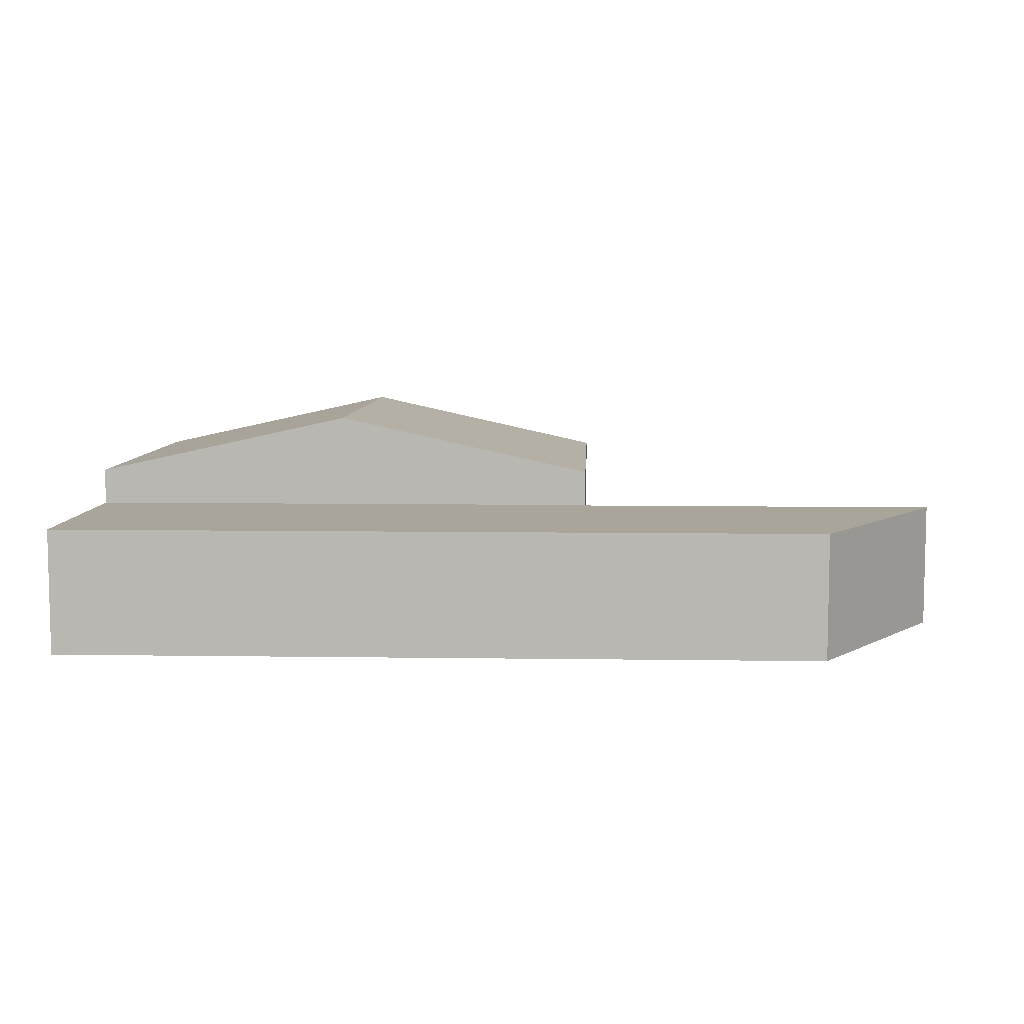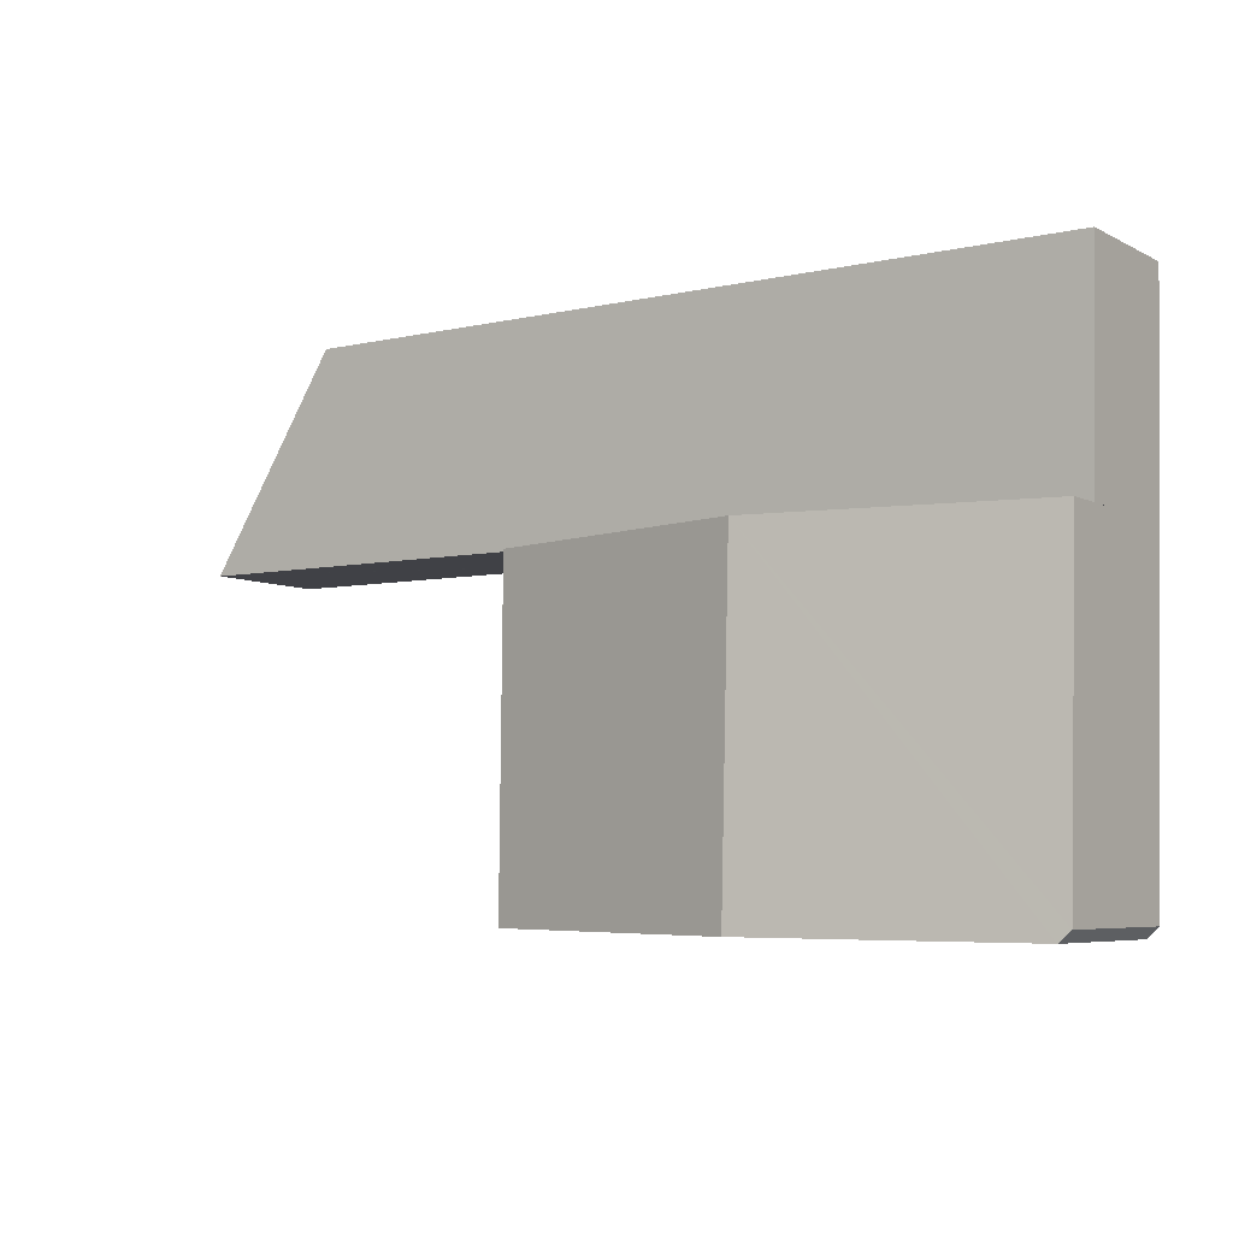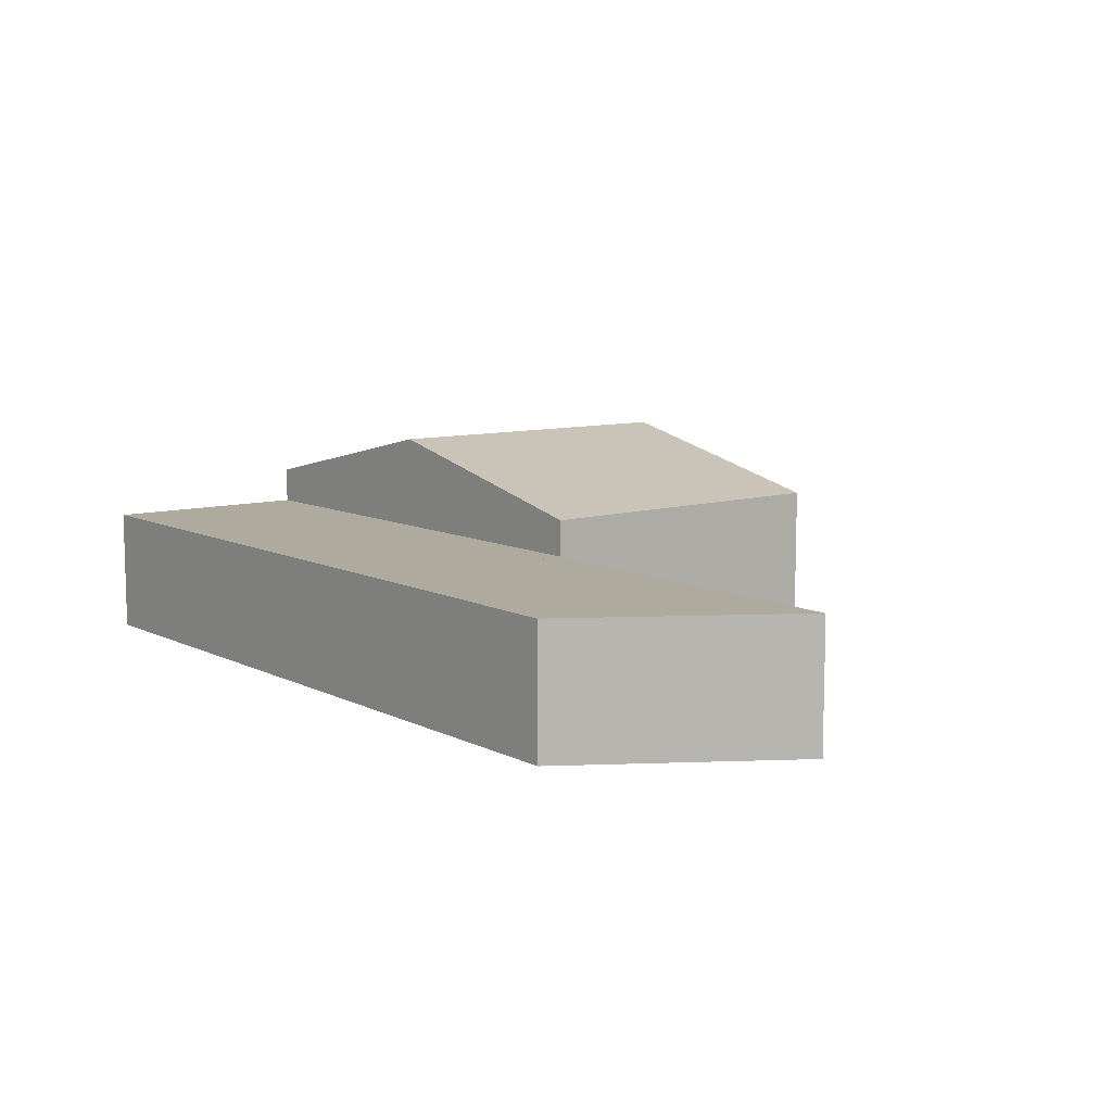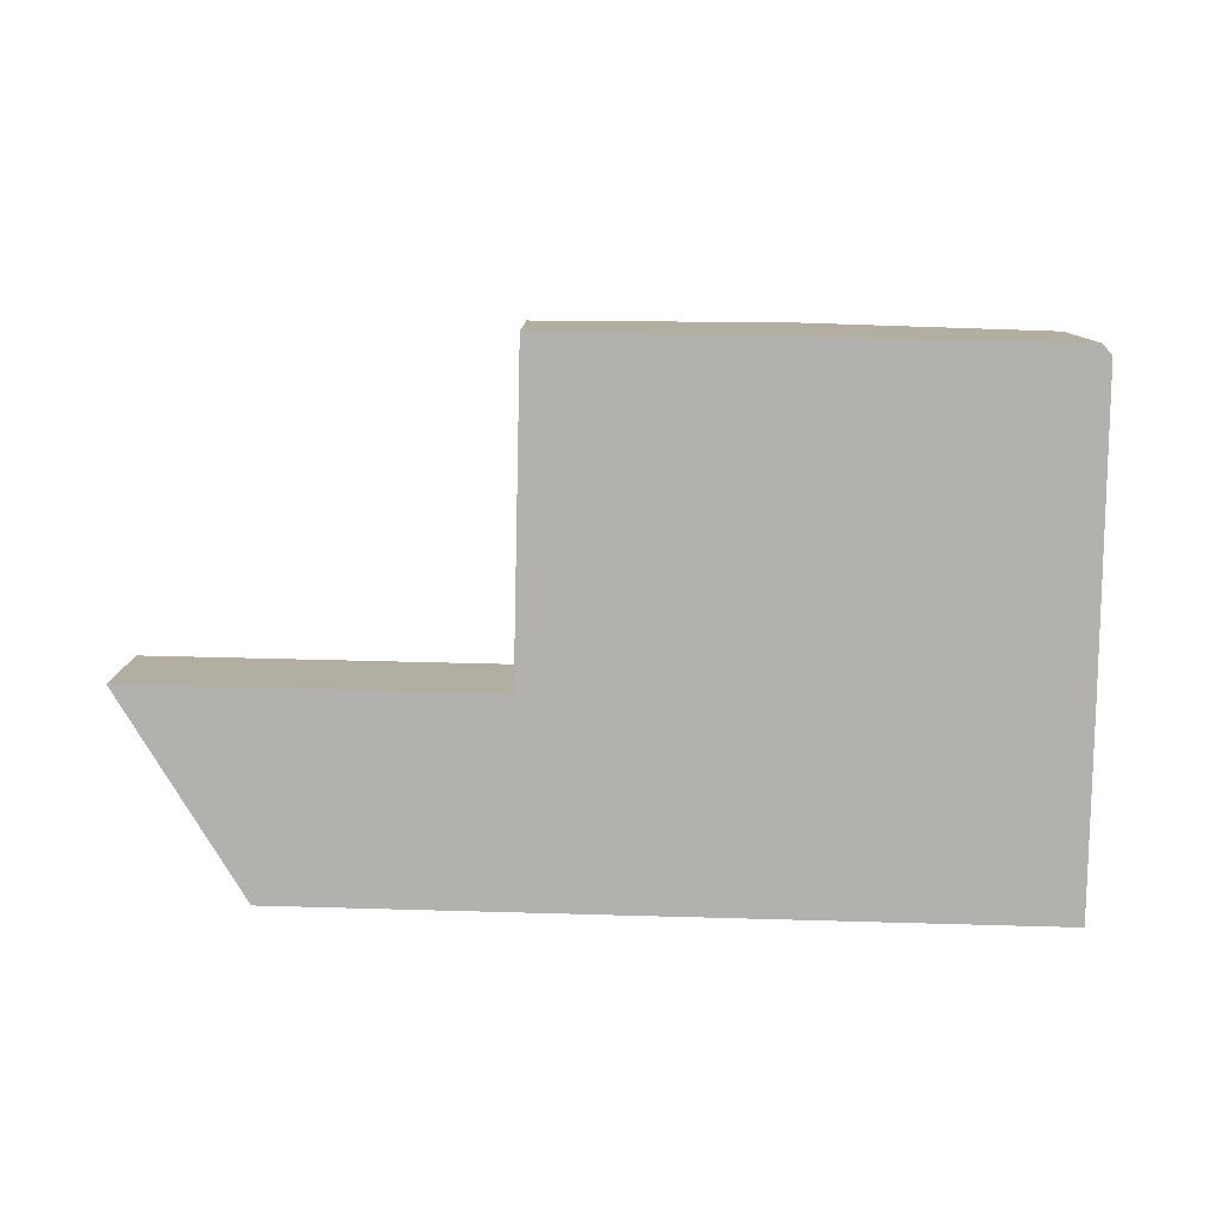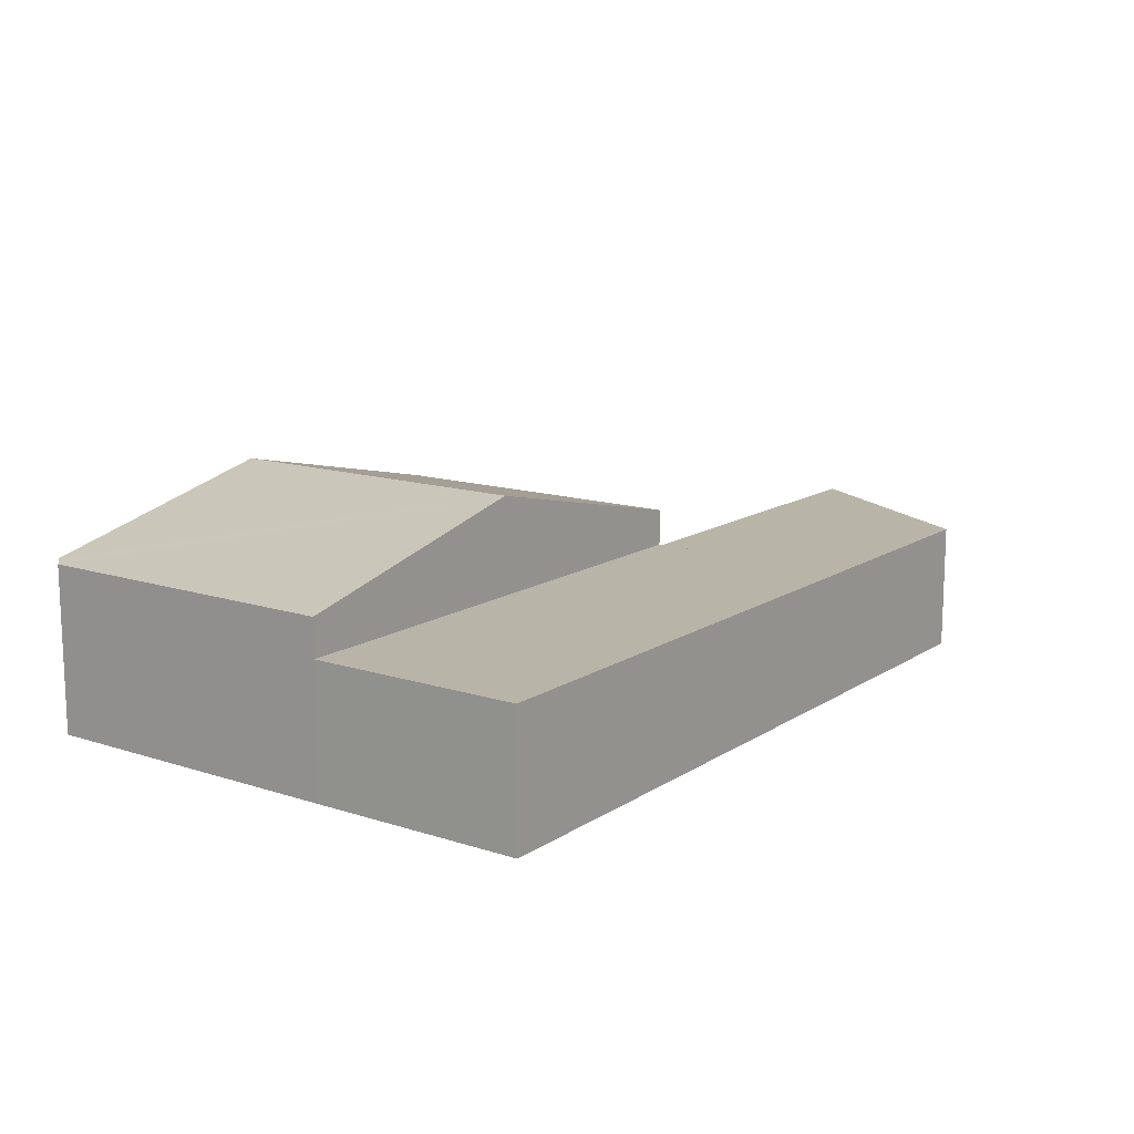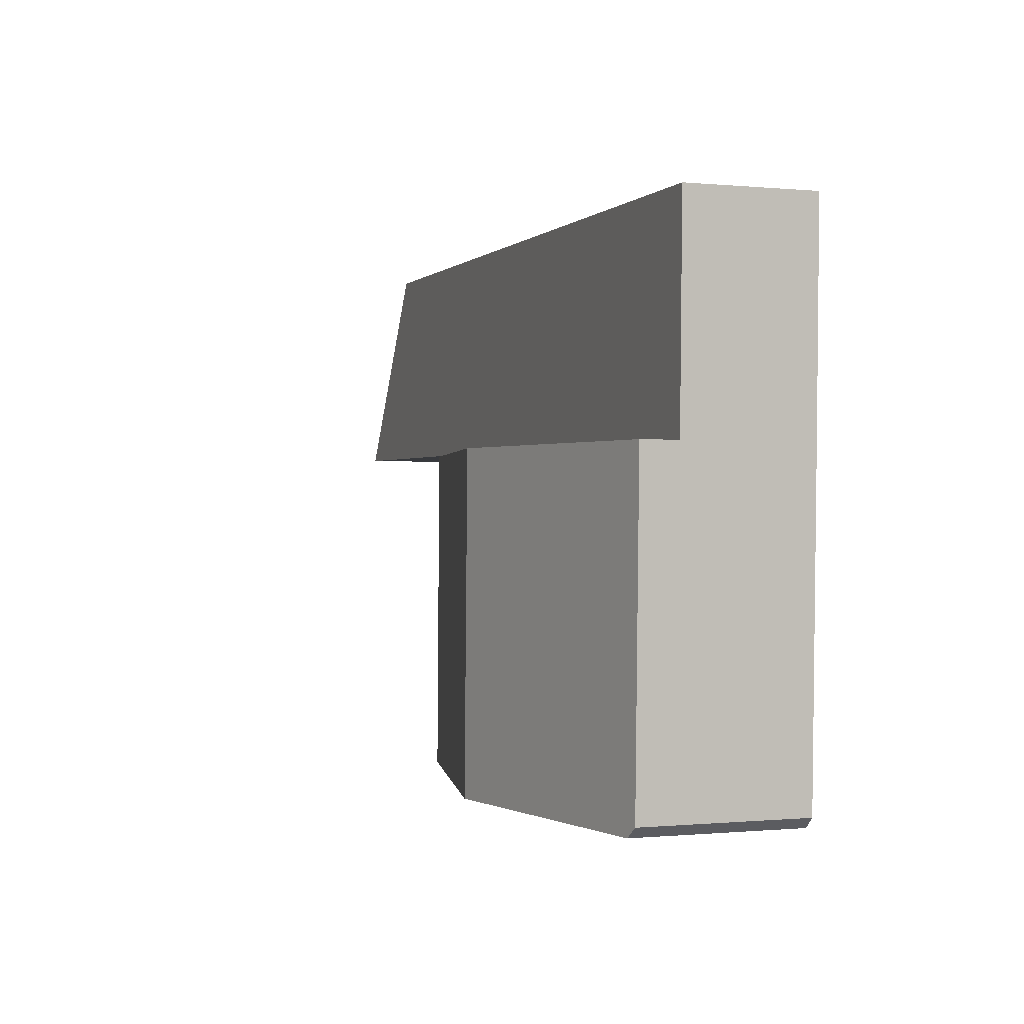
<metadata>
{"format":"obj","ext":"obj","renderer":"f3d","projection":"perspective","resolution":1024,"background":"white","views":[{"elev":7.6,"azim":2.1,"up":"+Y"},{"elev":-6.2,"azim":-145.3,"up":"+Z"},{"elev":9.3,"azim":51.9,"up":"+Y"},{"elev":-79.3,"azim":178.2,"up":"+Y"},{"elev":13.3,"azim":-55.1,"up":"+Y"},{"elev":-0.3,"azim":-110.0,"up":"+Z"}]}
</metadata>
<code>
v  8.598 4.041 -6.703
v  16.96 4.041 0.062
v  17.06 4.041 -6.671
v  0.151 4.041 -6.734
v  0.016 4.041 2.474e-16
v  0 4.041 2.474e-16
v  28.27 4.041 -6.476
v  25.1 4.041 -0.579
v  28.86 4.041 -6.471
v  17.12 4.041 -6.561
v  24.67 4.041 0.091
v  17.06 4.041 -6.561
v  17.06 4.017e-16 -6.561
v  17.12 4.017e-16 -6.561
v  28.27 3.965e-16 -6.476
v  28.86 3.962e-16 -6.471
v  17.06 4.085e-16 -6.671
v  8.598 4.104e-16 -6.703
v  0.151 4.123e-16 -6.734
v  0 0 0
v  0.016 0 0
v  16.96 -3.796e-18 0.062
v  24.67 -5.572e-18 0.091
v  25.1 3.545e-17 -0.579
v  8.859 7.064 -17.12
v  17.06 5.199 -6.671
v  17.14 5.239 -17.03
v  8.598 7.064 -6.703
v  0.773 5.282 -17.21
v  0.422 5.206 -16.88
v  0.153 5.202 -6.805
v  0.151 5.202 -6.734
v  17.14 1.043e-15 -17.03
v  8.859 1.048e-15 -17.12
v  0.773 1.054e-15 -17.21
v  0.422 1.034e-15 -16.88
v  0.153 4.167e-16 -6.805
g defaultobject
f 1 2 3
f 2 1 4
f 2 4 5
f 5 4 6
f 7 8 9
f 8 7 10
f 8 10 11
f 11 10 2
f 2 10 12
f 10 13 12
f 13 10 7
f 13 7 14
f 14 7 15
f 15 7 9
f 15 9 16
f 17 1 3
f 1 17 18
f 1 18 4
f 4 18 19
f 13 3 12
f 3 13 17
f 19 6 4
f 6 19 20
f 20 5 6
f 5 20 2
f 2 20 21
f 2 21 22
f 2 22 11
f 11 22 23
f 23 8 11
f 8 23 9
f 9 23 16
f 16 23 24
f 13 23 22
f 23 13 14
f 23 14 15
f 23 15 24
f 24 15 16
f 18 20 19
f 20 18 21
f 21 18 22
f 22 18 17
f 25 26 27
f 26 25 28
f 29 28 25
f 28 29 30
f 28 30 31
f 28 31 32
f 28 17 26
f 17 28 18
f 18 28 32
f 18 32 19
f 26 33 27
f 33 26 17
f 33 25 27
f 25 33 34
f 25 34 29
f 29 34 35
f 35 30 29
f 30 35 36
f 36 31 30
f 31 36 37
f 31 37 32
f 32 37 19
f 18 33 17
f 33 18 19
f 33 19 34
f 34 19 37
f 34 37 36
f 34 36 35

</code>
